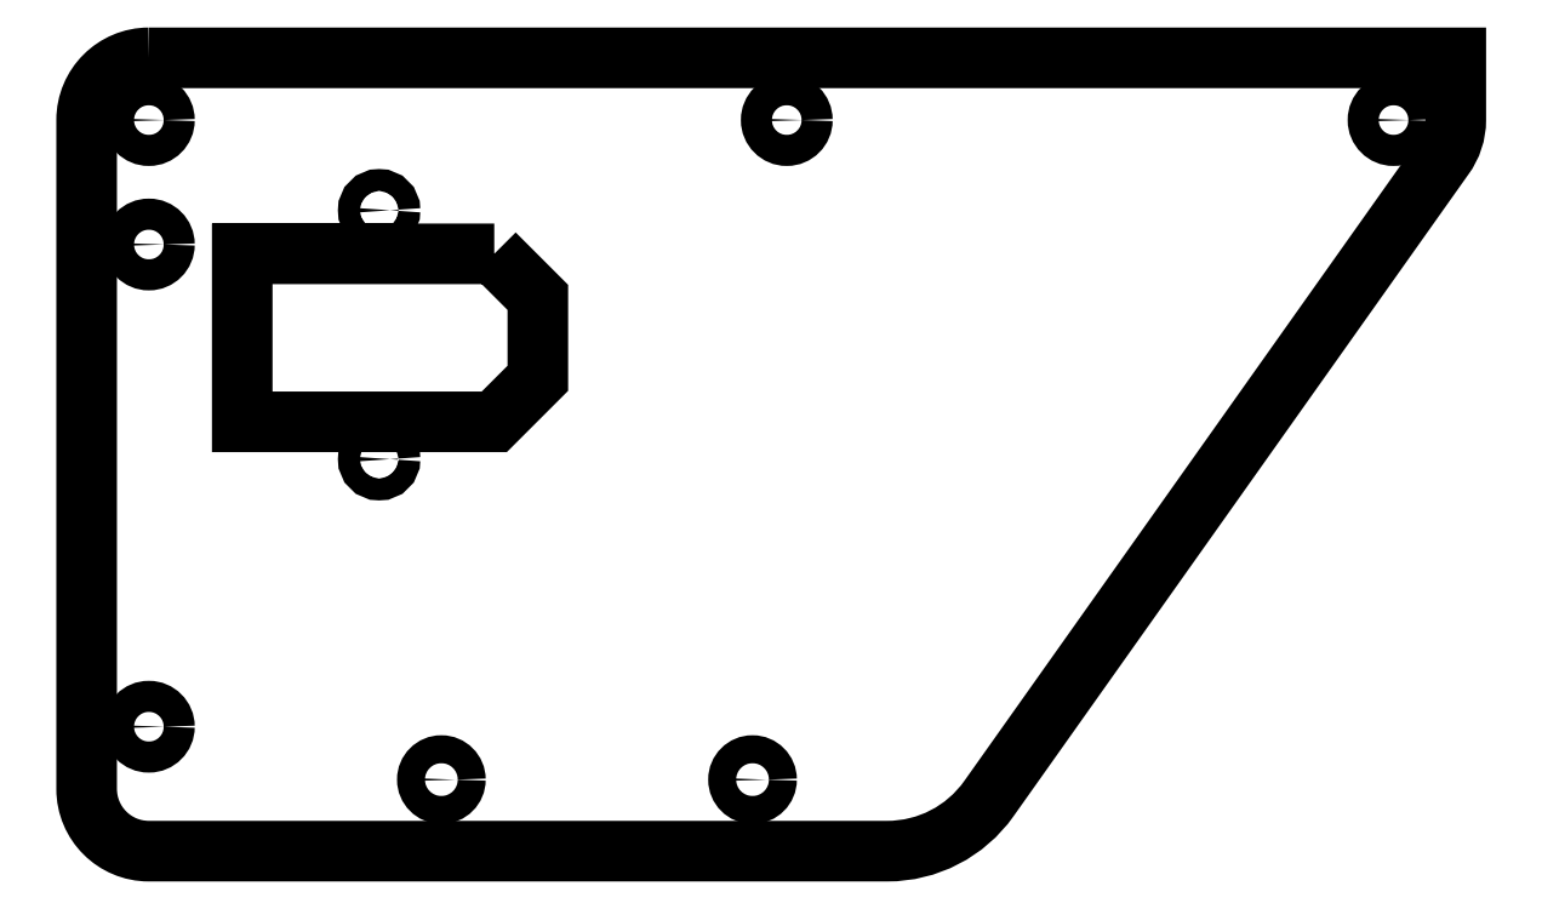
<metadata>
{"format":"dxf","ext":"dxf","renderer":"ezdxf+matplotlib","layout":"modelspace","background":"white","min_lineweight":24,"dpi":150}
</metadata>
<code>
0
SECTION
2
ENTITIES
0
LWPOLYLINE
8
0
90
9
70
1
43
0
10
0
20
-40
10
210
20
-40
10
210
20
-50
42
-0.16
10
208.1
20
-55.93
10
135
20
-159.1
42
-0.2432
10
118.7
20
-167.5
10
6.123e-16
20
-167.5
42
-0.4142
10
-10
20
-157.5
10
-10
20
-50
42
-0.4142
0
CIRCLE
8
0
10
0
20
-50
30
0
40
2.5
210
0
220
-0
230
1
0
CIRCLE
8
0
10
0
20
-147.5
30
0
40
2.5
210
0
220
-0
230
1
0
CIRCLE
8
0
10
0
20
-70
30
0
40
2.5
210
0
220
-0
230
1
0
CIRCLE
8
0
10
102.5
20
-50
30
0
40
2.5
210
0
220
-0
230
1
0
CIRCLE
8
0
10
200
20
-50
30
0
40
2.5
210
0
220
-0
230
1
0
LWPOLYLINE
8
0
90
6
70
1
43
0
10
55.5
20
-71.5
10
15
20
-71.5
10
15
20
-98.5
10
55.5
20
-98.5
10
62.5
20
-91.5
10
62.5
20
-78.5
0
LINE
8
0
10
15
20
-71.5
30
0
11
37
21
-71.5
31
0
0
CIRCLE
8
0
10
37
20
-64.5
30
0
40
1.75
210
0
220
0
230
1
0
CIRCLE
8
0
10
37
20
-104.5
30
0
40
1.75
210
0
220
0
230
1
0
CIRCLE
8
0
10
47
20
-156
30
0
40
2.25
210
0
220
0
230
1
0
CIRCLE
8
0
10
97
20
-156
30
0
40
2.25
210
0
220
0
230
1
0
ENDSEC
0
EOF

</code>
